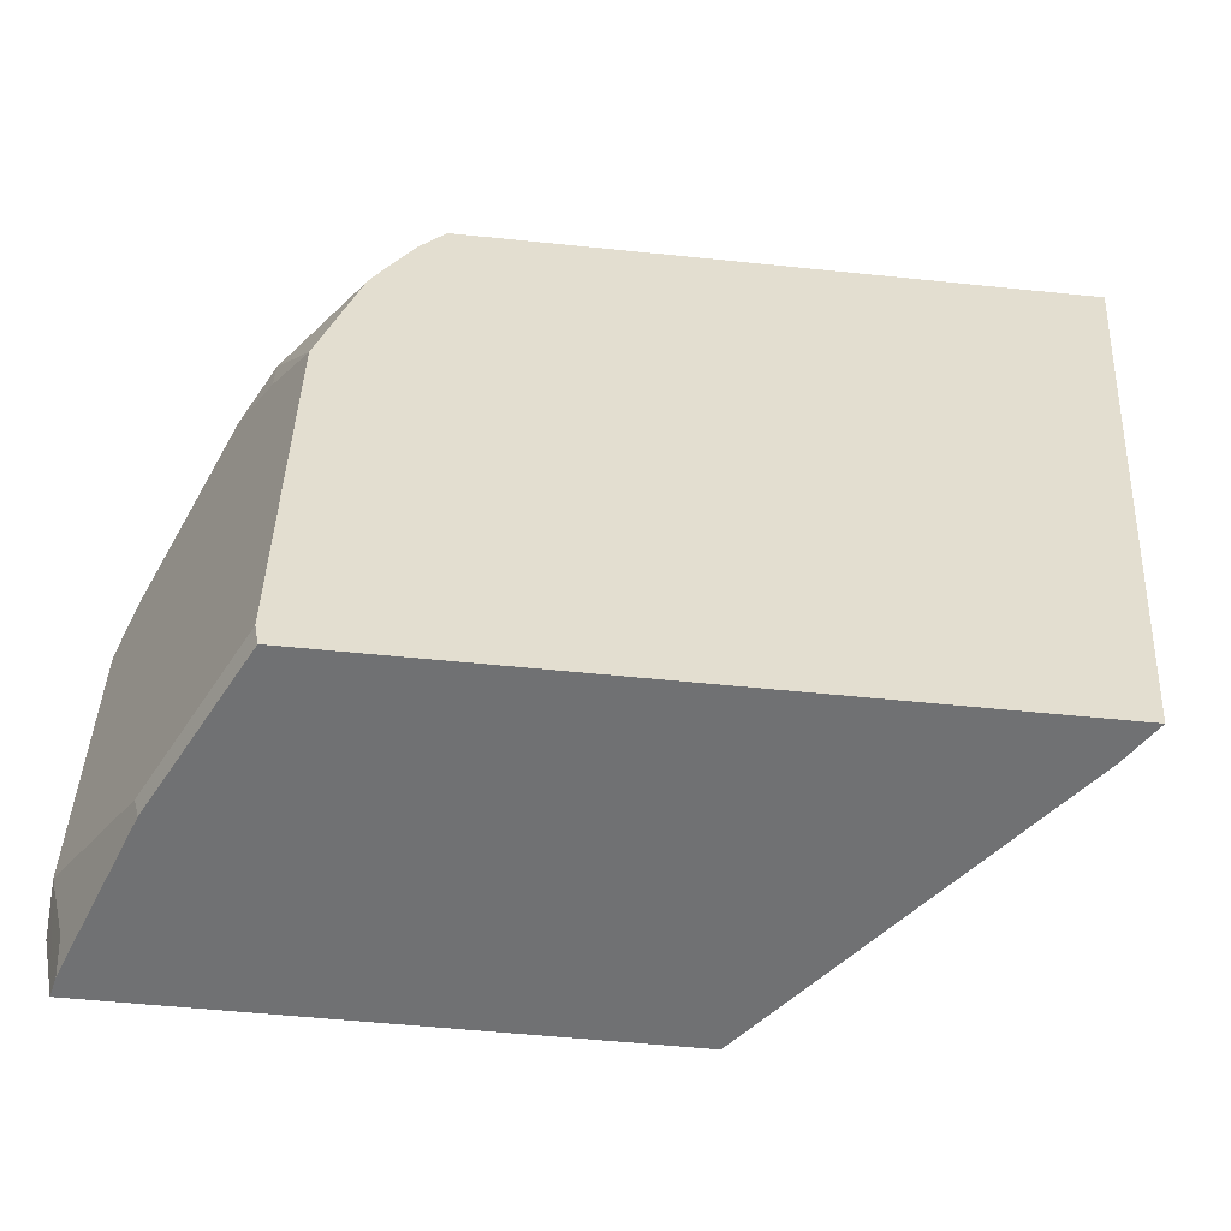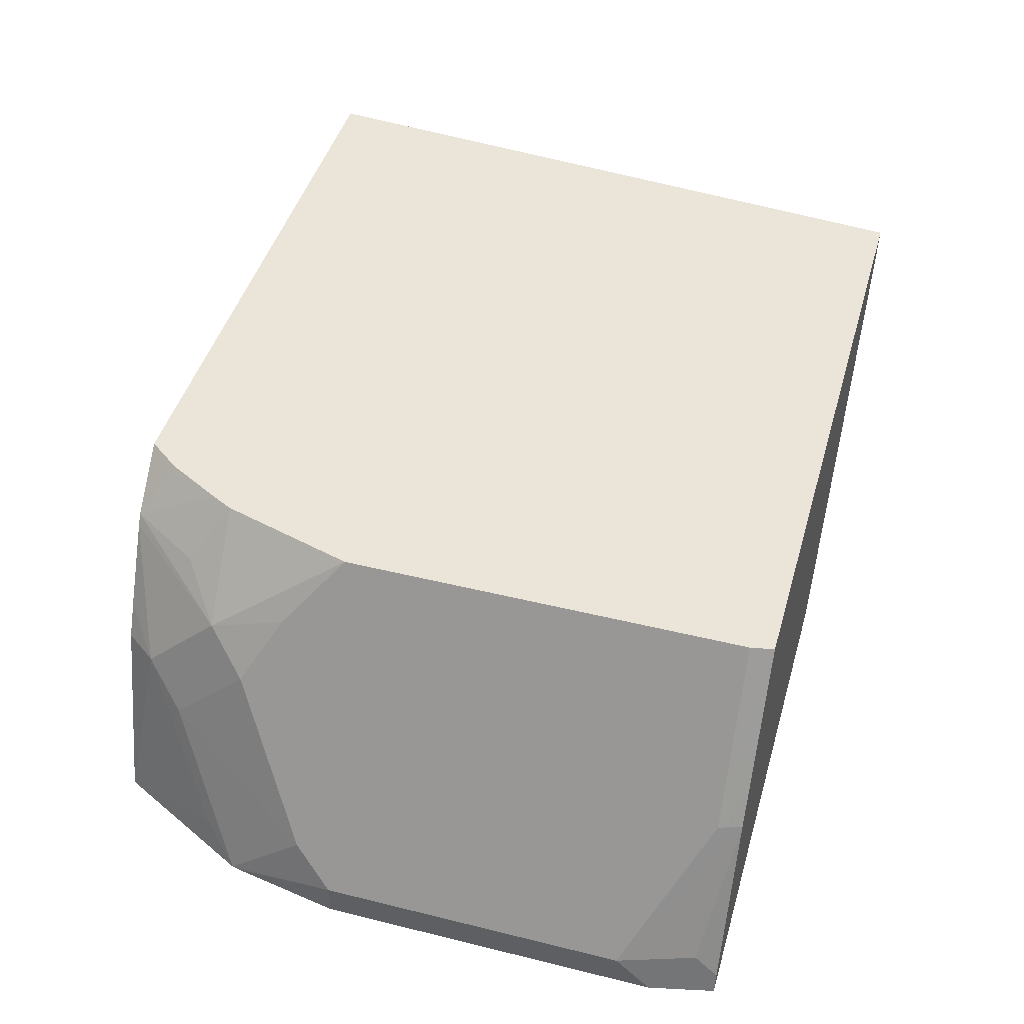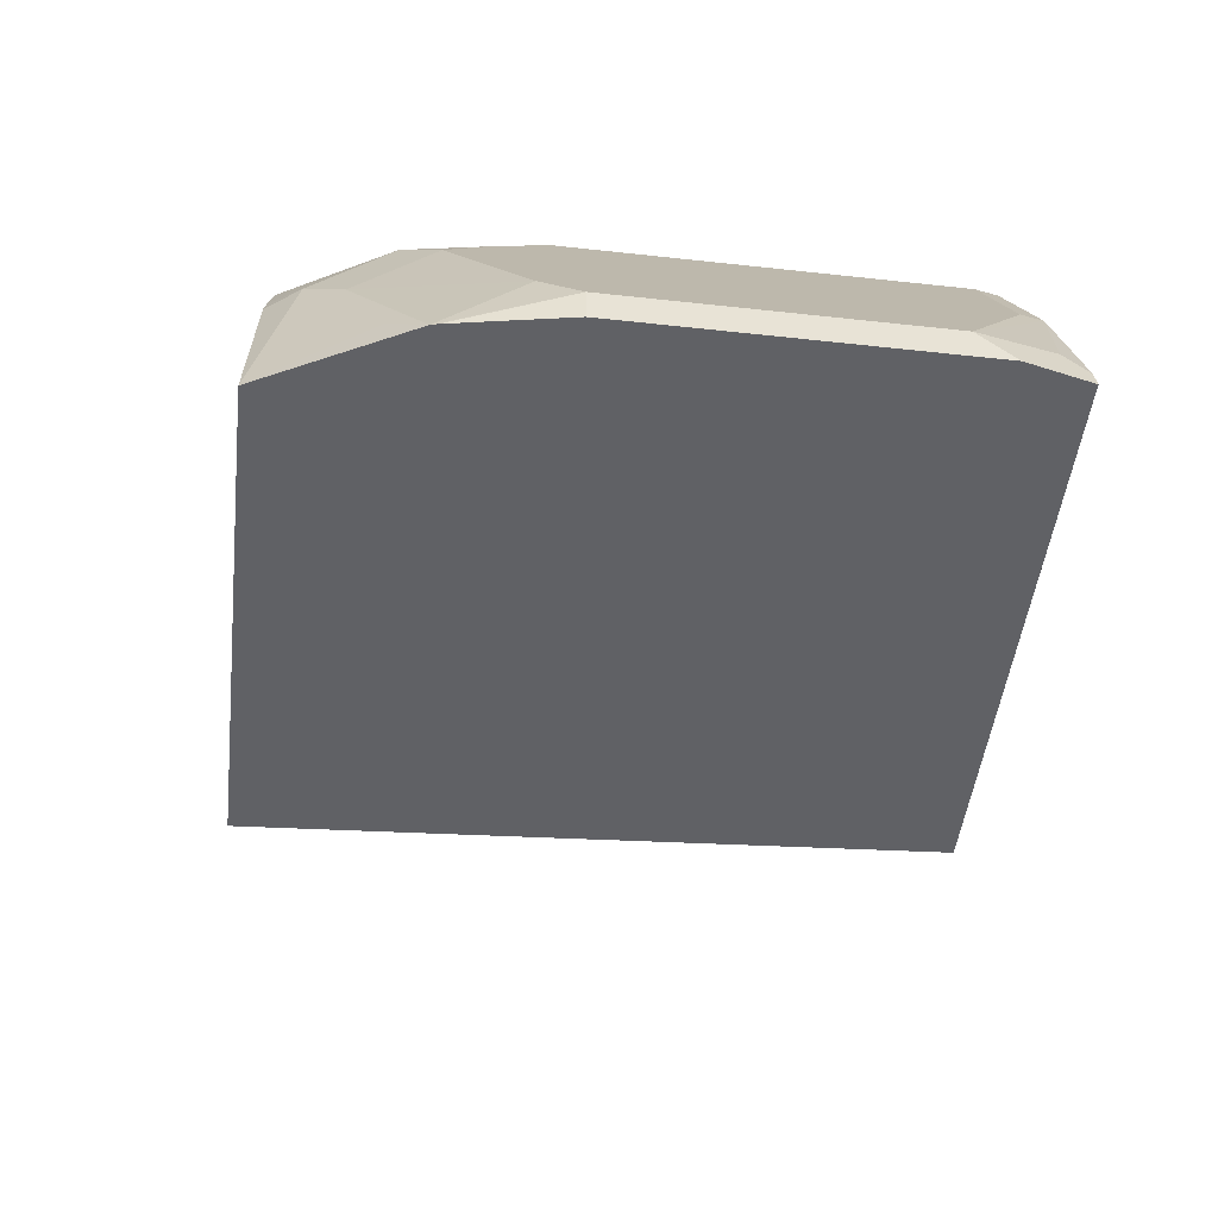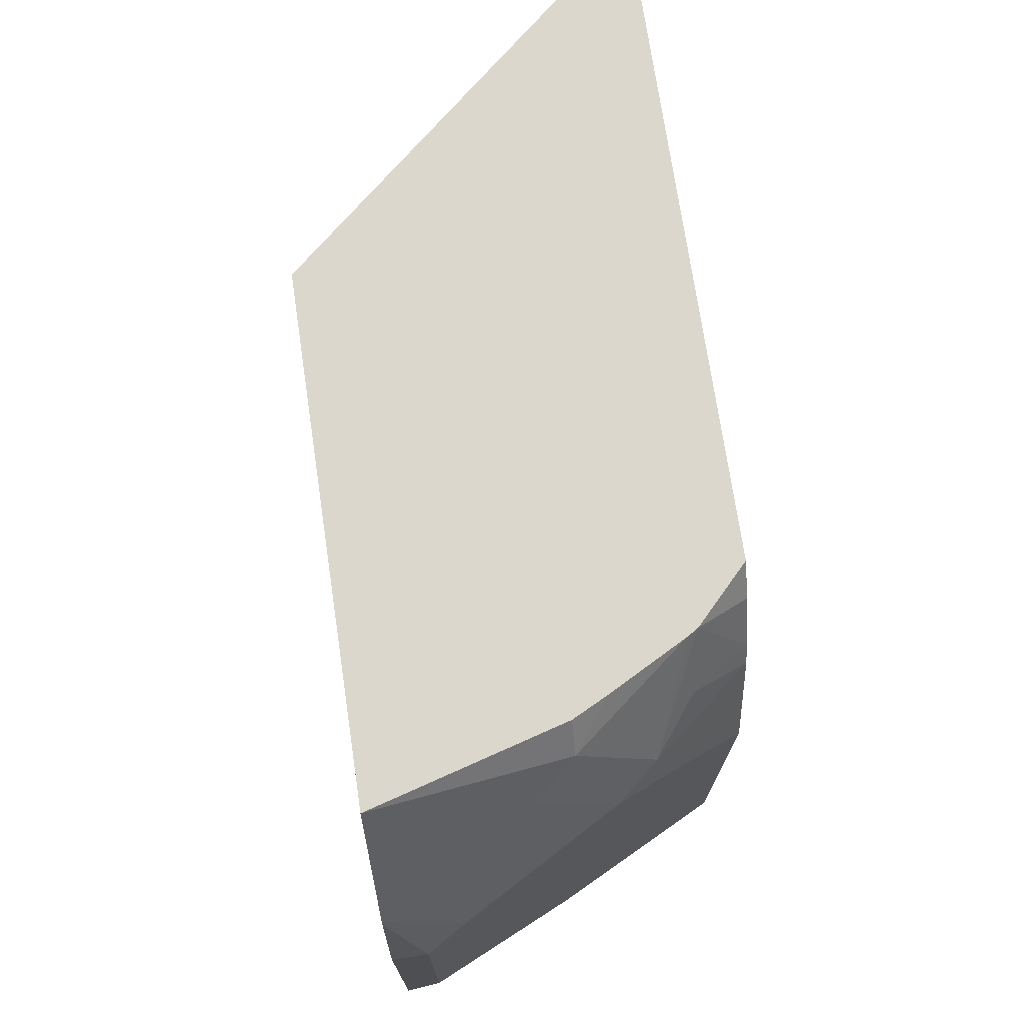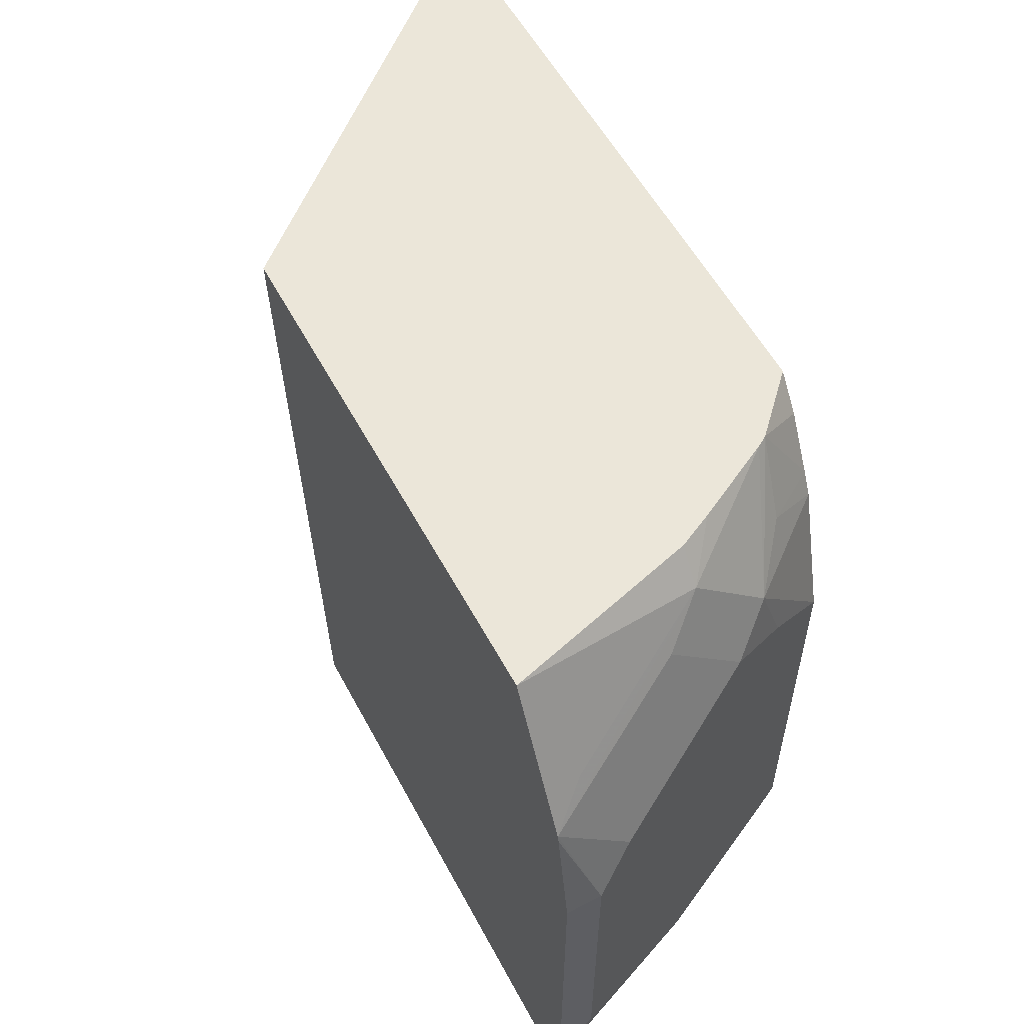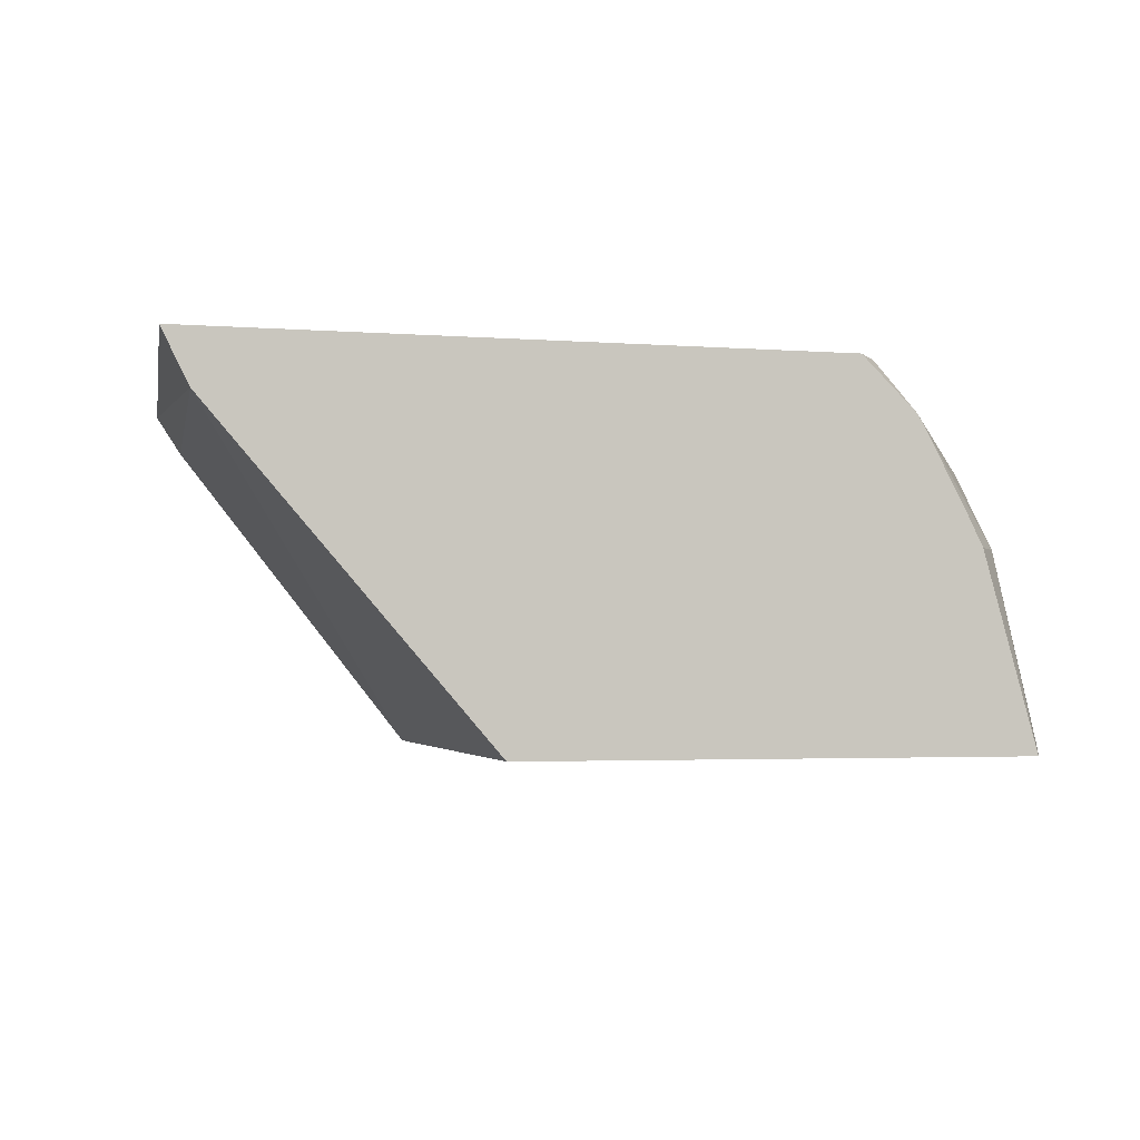
<metadata>
{"format":"obj","ext":"obj","renderer":"f3d","projection":"perspective","resolution":1024,"background":"white","views":[{"elev":-55.1,"azim":-6.2,"up":"+Y"},{"elev":45.5,"azim":-74.1,"up":"+Z"},{"elev":-49.5,"azim":-96.9,"up":"+Z"},{"elev":72.8,"azim":-98.4,"up":"+Y"},{"elev":56.5,"azim":-118.0,"up":"+Y"},{"elev":-2.8,"azim":164.3,"up":"+Z"}]}
</metadata>
<code>
v -0.2506 0.08186 0.3444
v -0.2768 -0.2119 0.3444
v -0.2545 0.08186 0.3364
v -0.5221 0.08186 0.3444
v -0.2882 -0.2119 0.3269
v -0.2618 0.08186 0.3218
v -0.566 -0.2119 0.3444
v -0.5456 0.08186 0.3218
v -0.5333 0.06728 0.3444
v -0.3991 -0.2119 0.1865
v -0.3793 0.08186 0.1865
v -0.5666 -0.2087 0.3444
v -0.5694 -0.2119 0.3377
v -0.5462 0.04335 0.3444
v -0.5483 0.08186 0.3174
v -0.5845 0.03363 0.3028
v -0.5635 0.05045 0.3196
v -0.6329 -0.2119 0.1865
v -0.5969 0.08186 0.1865
v -0.5679 -0.2018 0.3444
v -0.5831 -0.2018 0.314
v -0.5952 -0.2119 0.2861
v -0.5511 0.03363 0.3444
v -0.5663 0.08186 0.2837
v -0.5845 0.06728 0.2691
v -0.5971 0.05045 0.2523
v -0.5971 0.0168 0.286
v -0.5831 -2.516e-05 0.314
v -0.5679 -0.02568 0.3444
v -0.6308 -0.2119 0.196
v -0.6308 -0.2018 0.2061
v -0.6392 -0.1682 0.2019
v -0.6351 -0.2018 0.1865
v -0.6297 0.01827 0.1865
v -0.6182 0.03363 0.2019
v -0.5736 0.08186 0.2691
v -0.6055 -0.2018 0.2691
v -0.603 -0.2119 0.2704
v -0.6308 -0.01682 0.2187
v -0.6392 -0.03365 0.2019
v -0.6392 -0.1836 0.1865
v -0.6304 0.01533 0.1865
v -0.6392 -0.03365 0.1865
f 18 30 31
f 20 29 28
f 19 25 36
f 19 35 25
f 19 34 35
f 18 32 33
f 18 31 32
f 16 23 17
f 14 17 23
f 16 28 29
f 16 27 28
f 16 26 27
f 16 25 26
f 15 25 16
f 15 24 25
f 13 21 22
f 20 28 21
f 16 29 23
f 21 32 37
f 34 40 39
f 21 28 40
f 40 42 43
f 13 20 21
f 34 42 40
f 32 38 37
f 32 41 33
f 32 43 41
f 32 40 43
f 31 38 32
f 21 37 22
f 30 38 31
f 27 39 40
f 26 39 27
f 26 34 39
f 25 34 26
f 25 35 34
f 24 36 25
f 22 37 38
f 21 40 32
f 27 40 28
f 12 20 13
f 1 7 2
f 10 34 19
f 2 5 6
f 1 12 7
f 1 20 12
f 1 29 20
f 1 23 29
f 1 14 23
f 1 9 14
f 1 4 9
f 1 8 4
f 1 15 8
f 1 24 15
f 1 36 24
f 1 19 36
f 1 11 19
f 10 19 11
f 1 3 6
f 1 2 3
f 2 6 3
f 2 7 13
f 1 6 11
f 2 22 38
f 2 13 22
f 10 42 34
f 10 41 43
f 10 33 41
f 10 18 33
f 8 17 14
f 8 16 17
f 8 15 16
f 10 43 42
f 7 12 13
f 6 10 11
f 5 10 6
f 4 8 9
f 2 10 5
f 2 18 10
f 2 30 18
f 8 14 9
f 2 38 30

</code>
